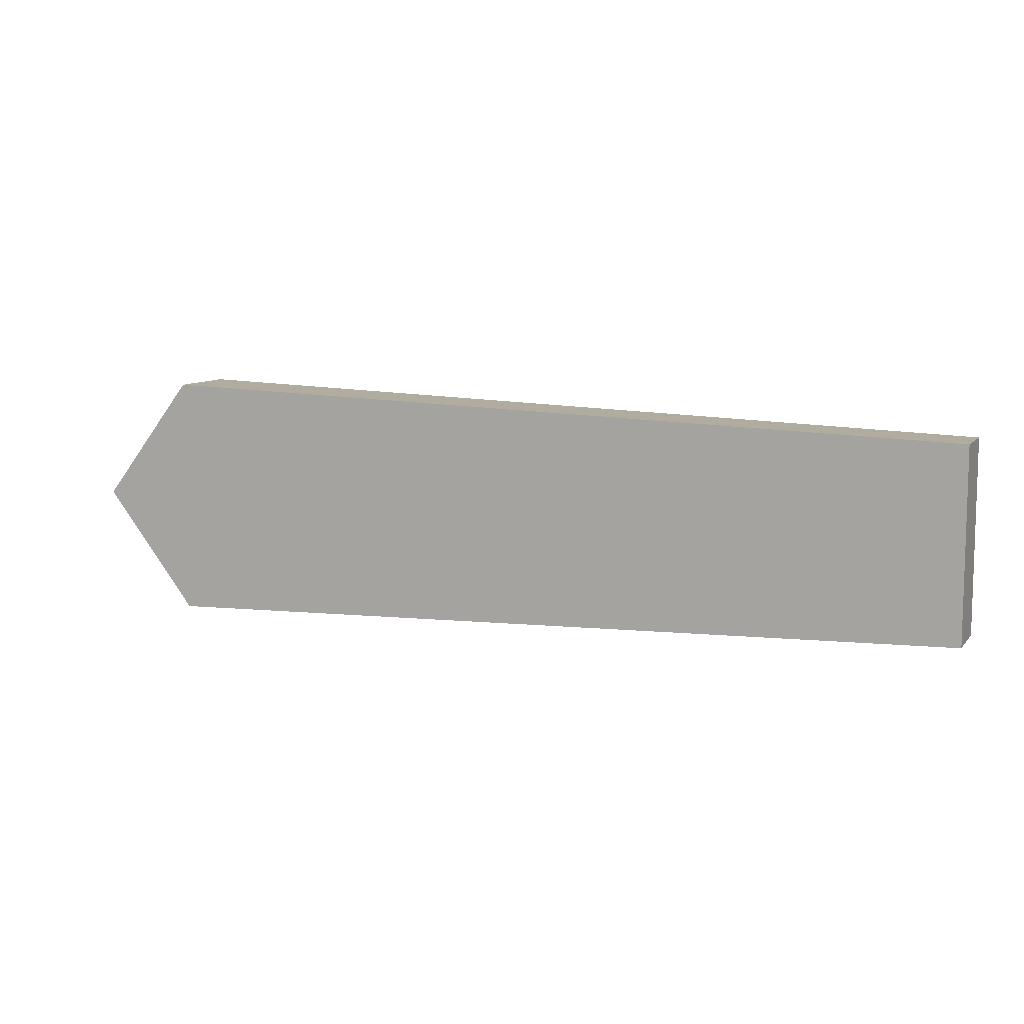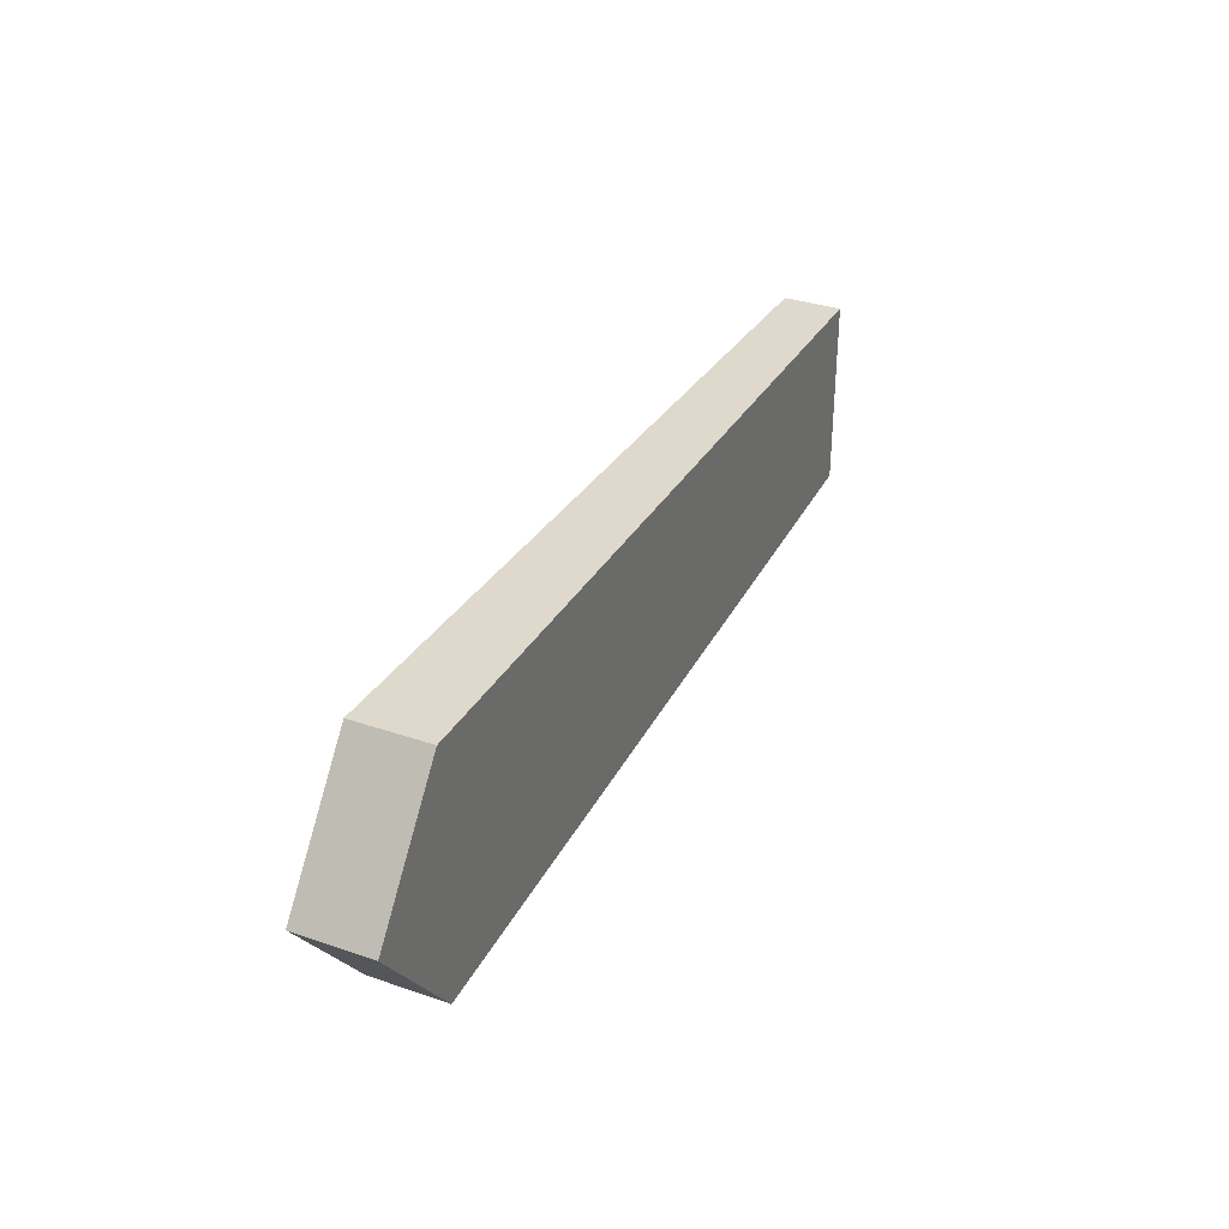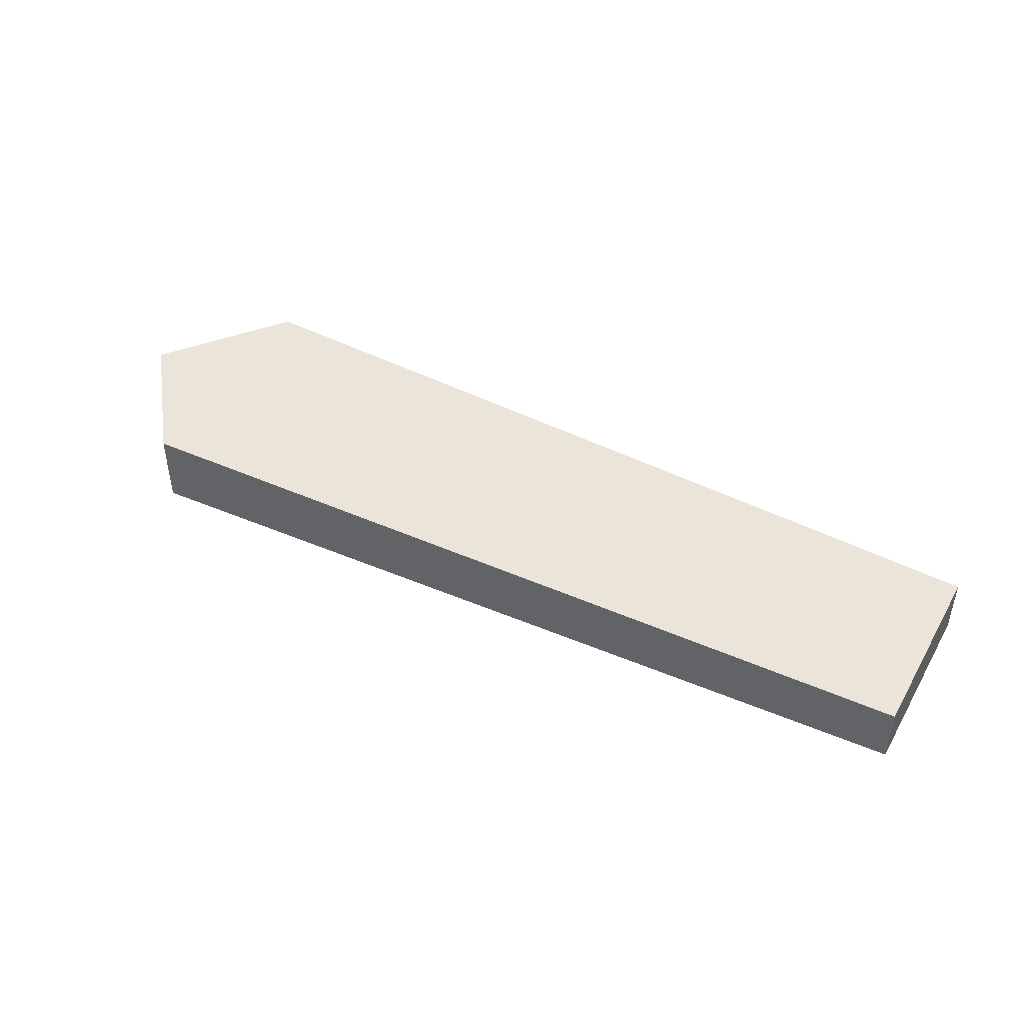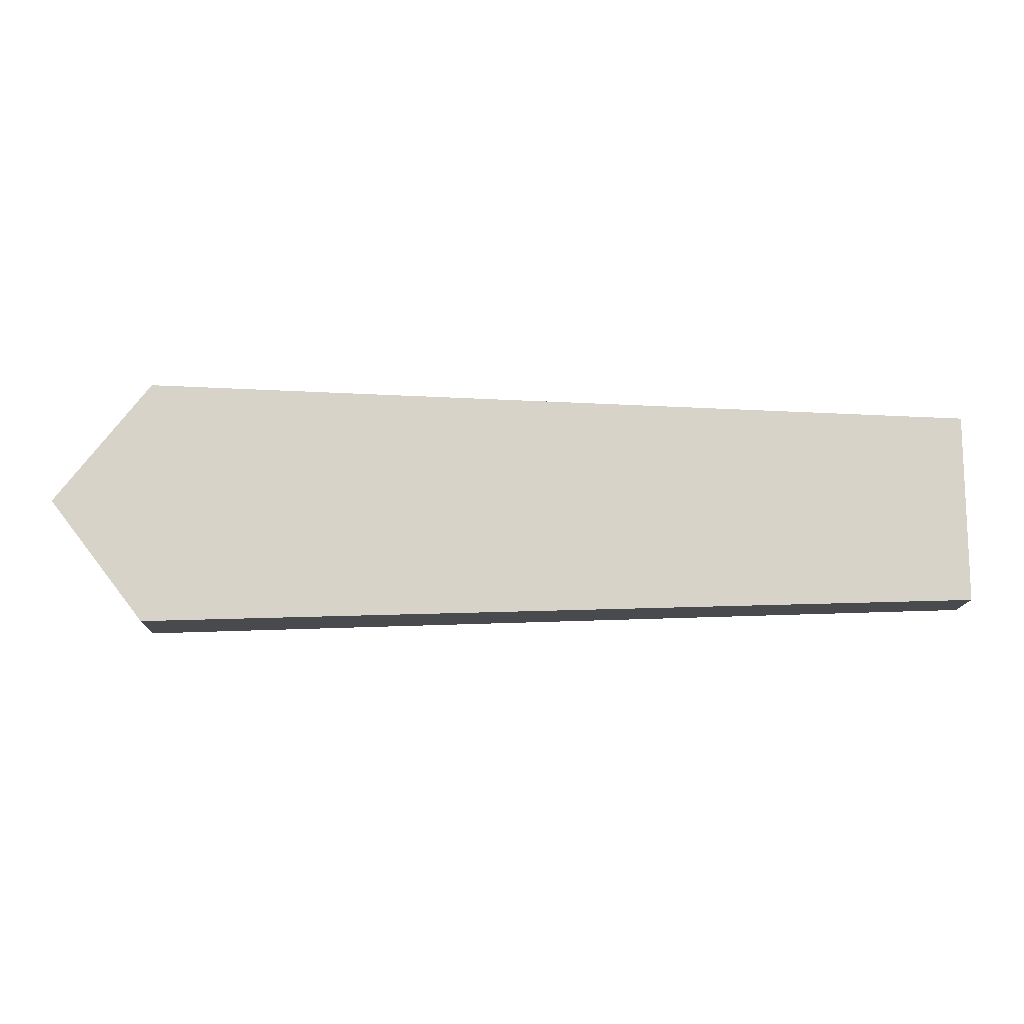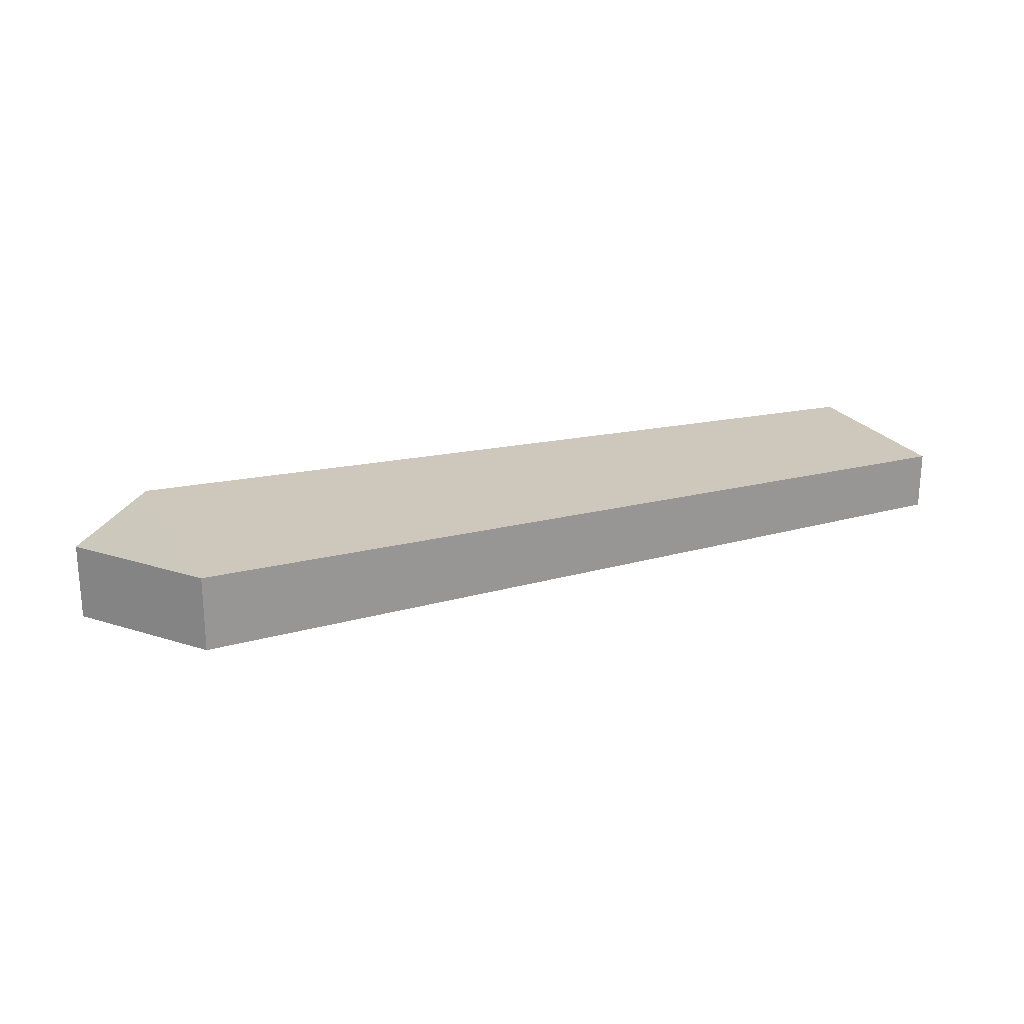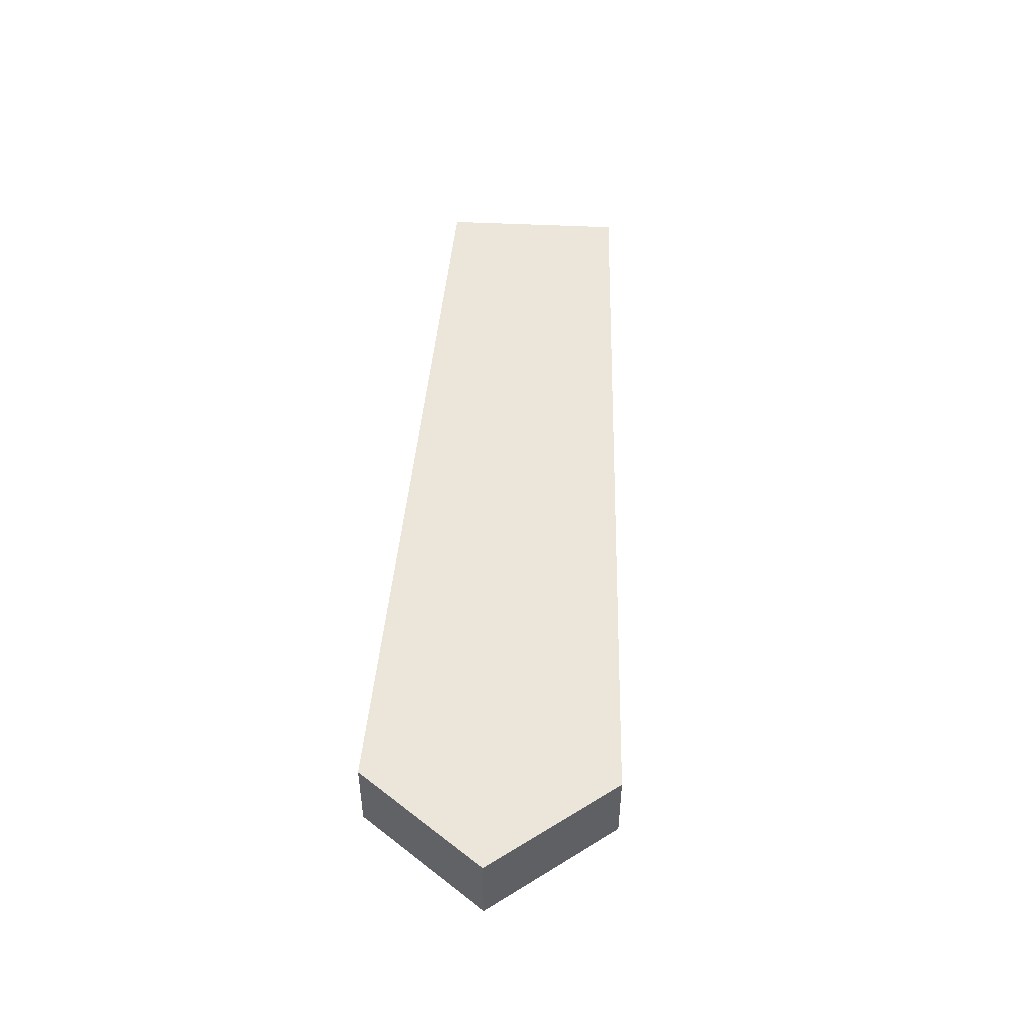
<metadata>
{"format":"obj","ext":"obj","renderer":"f3d","projection":"perspective","resolution":1024,"background":"white","views":[{"elev":9.1,"azim":22.6,"up":"+Z"},{"elev":33.4,"azim":-64.8,"up":"+Z"},{"elev":44.7,"azim":28.5,"up":"+Y"},{"elev":-13.1,"azim":-1.5,"up":"+Z"},{"elev":22.1,"azim":-23.2,"up":"+Y"},{"elev":47.4,"azim":-86.8,"up":"+Y"}]}
</metadata>
<code>
o spatulaGrip
v 0.1381 -0.0078 0.02534
v 0.1381 0.0078 0.02534
v 0.1381 -0.0078 -0.02534
v 0.1381 0.0078 -0.02534
v -0.1088 0.01 -0
v -0.1088 -0.01 -0
v -0.08364 0.01 -0.03249
v -0.08364 -0.01 -0.03249
v -0.08364 -0.01 0.03249
v -0.08364 0.01 0.03249
f 3 2 1
f 2 3 4
f 7 6 5
f 6 7 8
f 3 9 8
f 9 3 1
f 9 6 8
f 2 7 10
f 7 2 4
f 7 3 8
f 3 7 4
f 7 5 10
f 1 10 9
f 10 1 2
f 5 9 10
f 9 5 6

</code>
